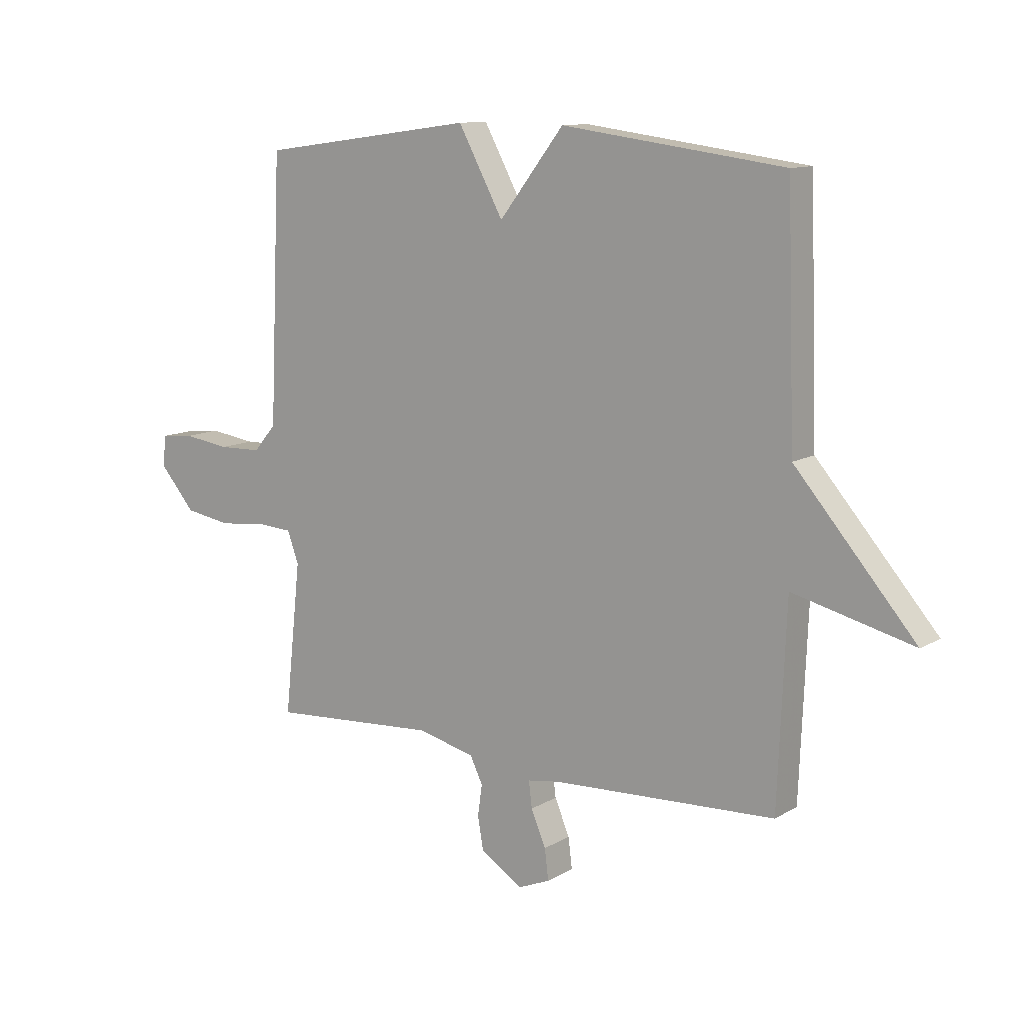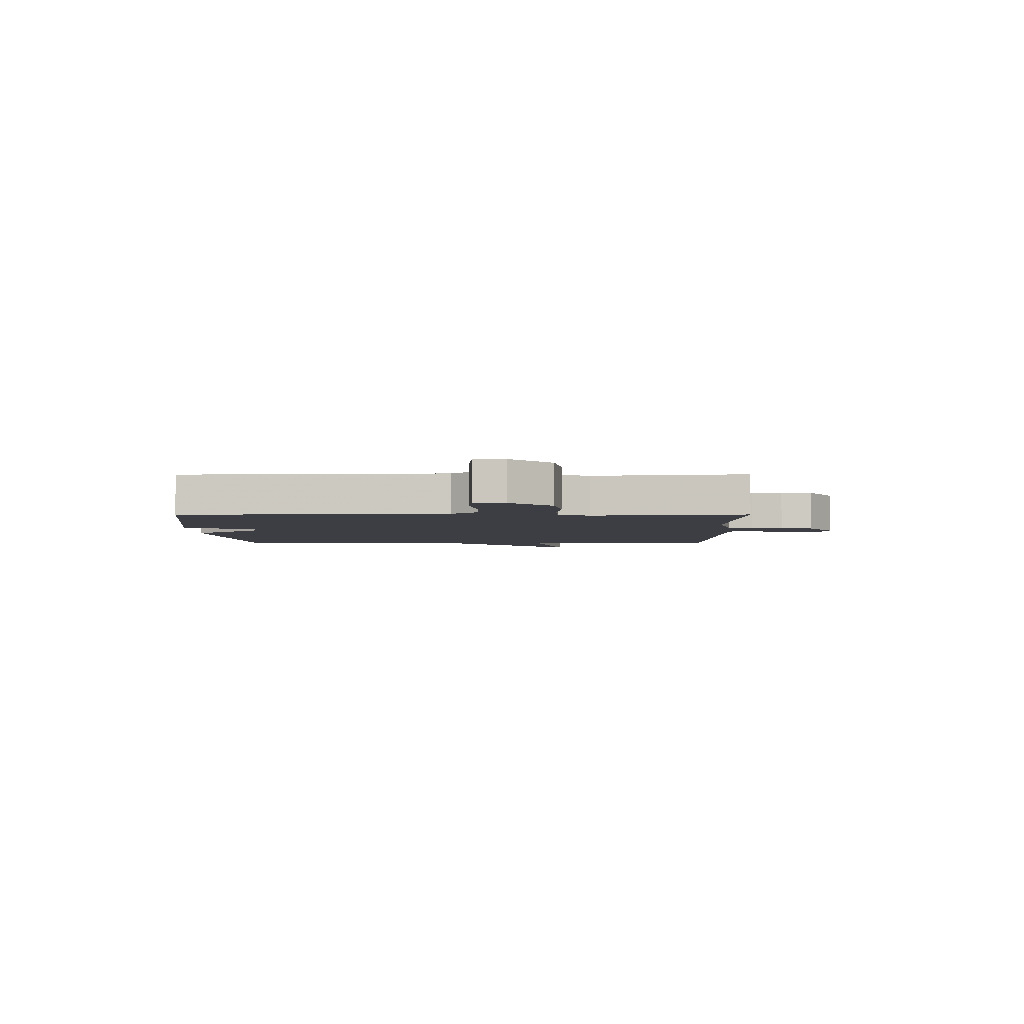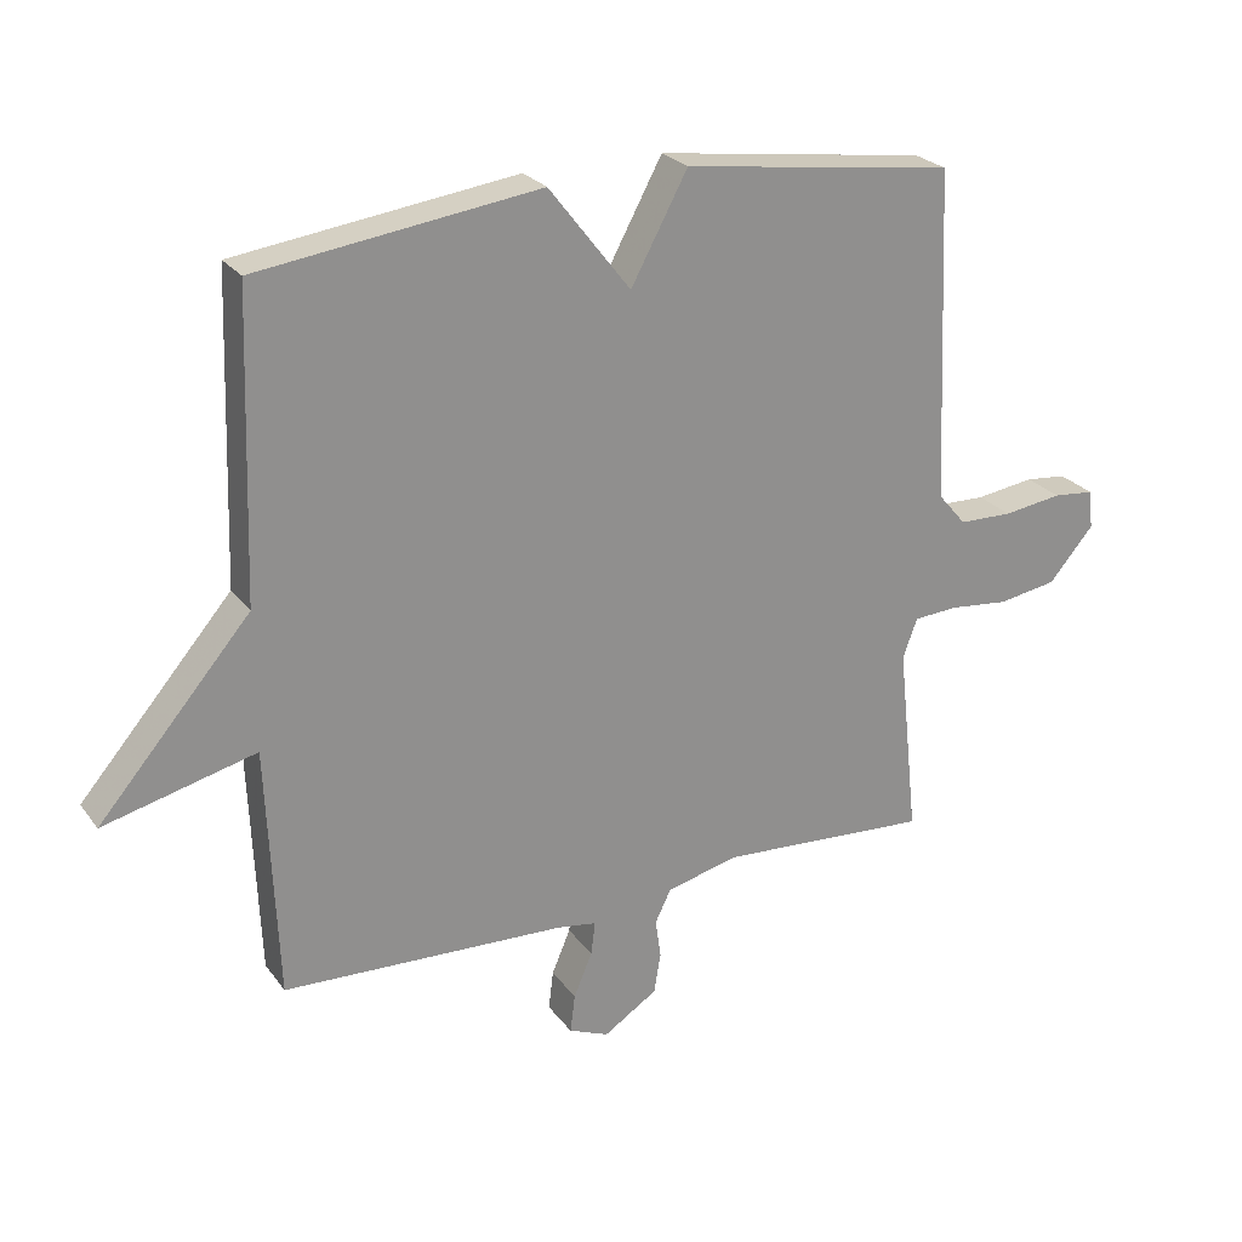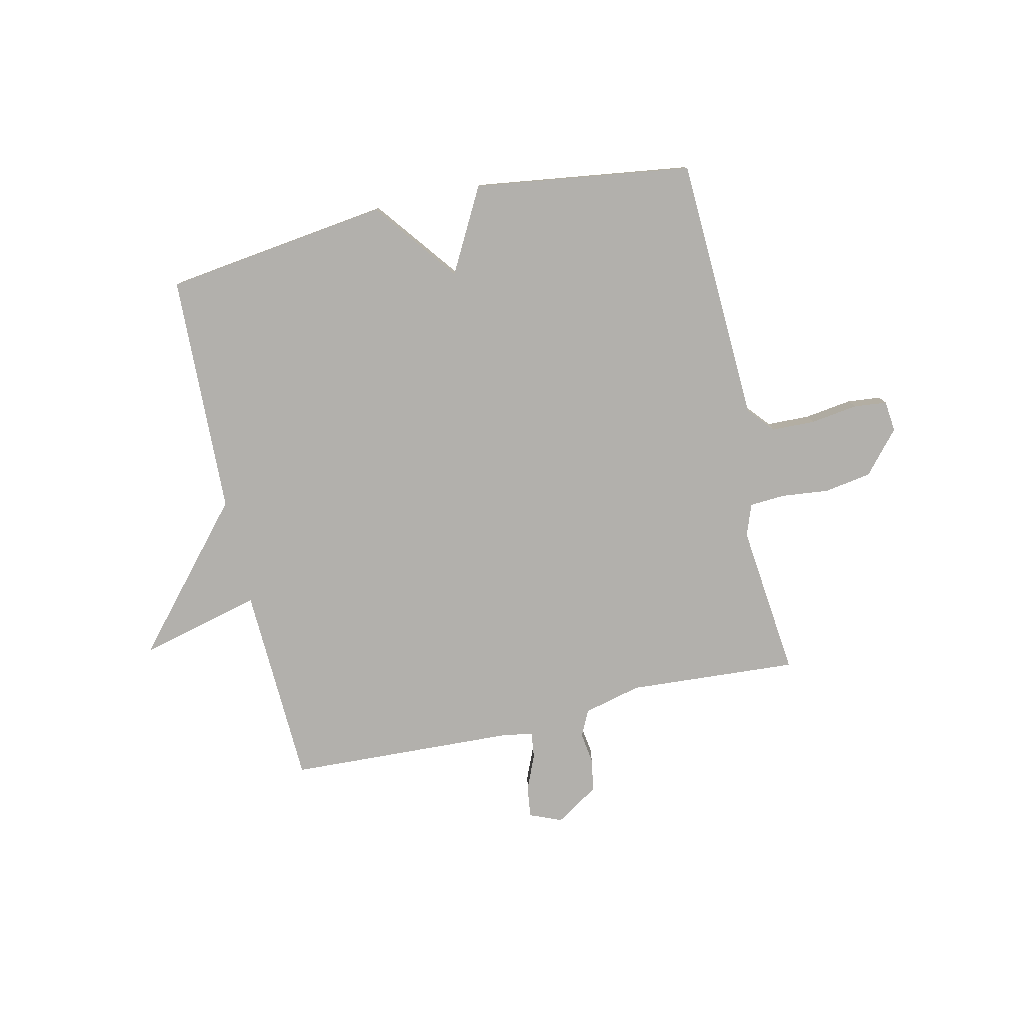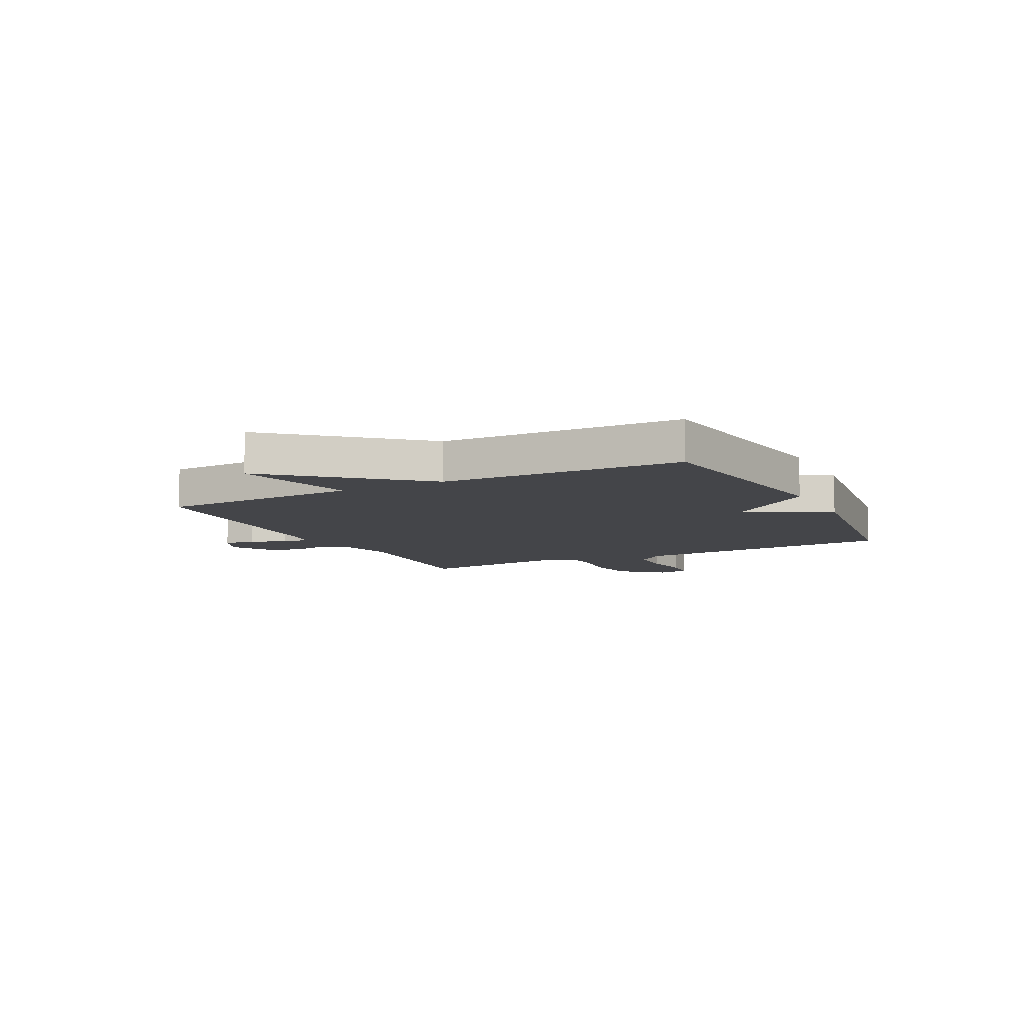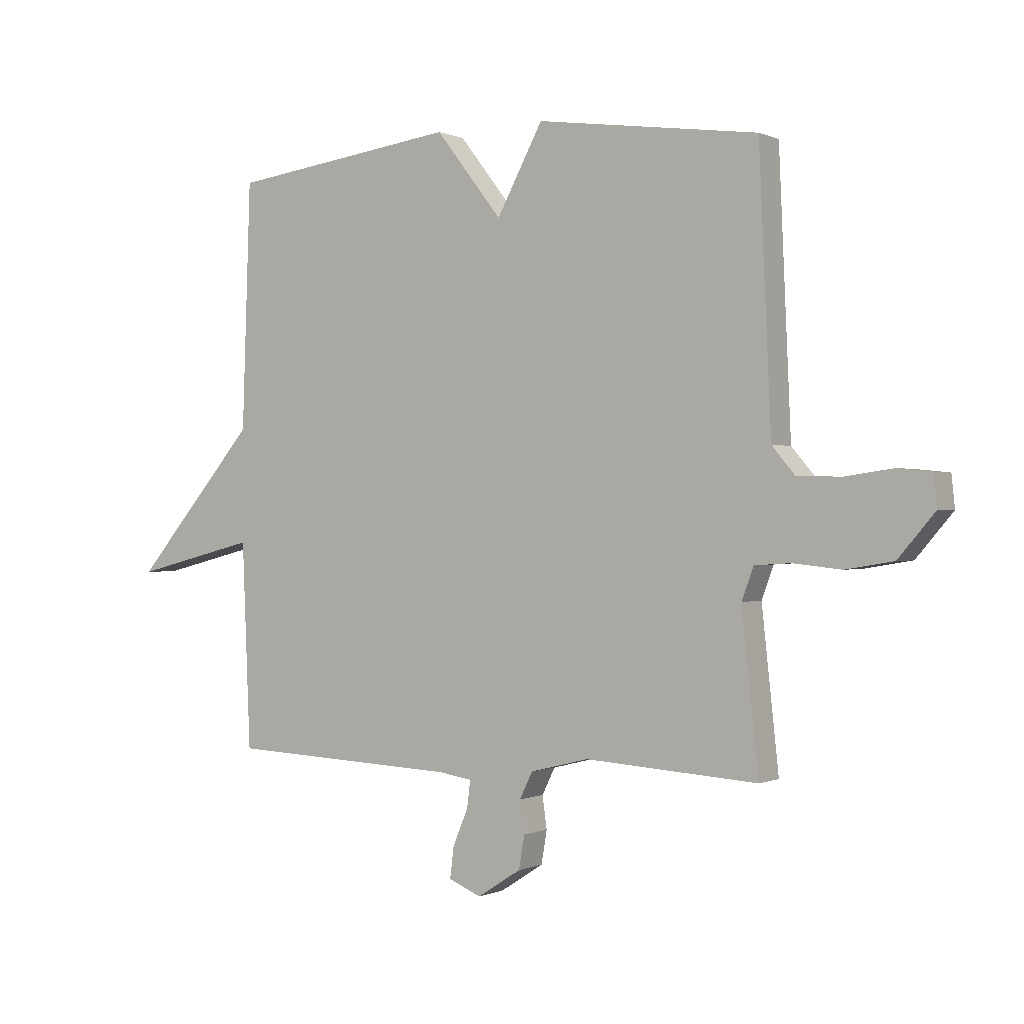
<metadata>
{"format":"obj","ext":"obj","renderer":"f3d","projection":"perspective","resolution":1024,"background":"white","views":[{"elev":11.4,"azim":-144.2,"up":"+Z"},{"elev":-3.7,"azim":90.4,"up":"+Y"},{"elev":25.0,"azim":-27.7,"up":"+Z"},{"elev":-78.7,"azim":12.7,"up":"+Y"},{"elev":-9.0,"azim":-62.9,"up":"+Y"},{"elev":-0.1,"azim":32.5,"up":"+Z"}]}
</metadata>
<code>
v -0.5 0.07 -0.5
v -0.515 0.07 -0.136
v -0.735 0.07 -0.191
v -0.515 0.07 0.064
v -0.5 0.07 0.5
v -0.094 0.07 0.554
v 0.024 0.07 0.402
v 0.106 0.07 0.554
v 0.5 0.07 0.5
v 0.521 0.07 0.02
v 0.562 0.07 -0.028
v 0.64 0.07 -0.03
v 0.725 0.07 -0.018
v 0.785 0.07 -0.024
v 0.791 0.07 -0.08
v 0.726 0.07 -0.156
v 0.641 0.07 -0.17
v 0.555 0.07 -0.161
v 0.491 0.07 -0.165
v 0.47 0.07 -0.222
v 0.5 0.07 -0.5
v 0.193 0.07 -0.48
v 0.089 0.07 -0.506
v 0.066 0.07 -0.553
v 0.074 0.07 -0.61
v 0.064 0.07 -0.669
v -0.014 0.07 -0.719
v -0.072 0.07 -0.695
v -0.065 0.07 -0.639
v -0.038 0.07 -0.575
v -0.032 0.07 -0.527
v -0.091 0.07 -0.518
v -0.5 0 -0.5
v -0.515 0 -0.136
v -0.735 0 -0.191
v -0.515 0 0.064
v -0.5 0 0.5
v -0.094 0 0.554
v 0.024 0 0.402
v 0.106 0 0.554
v 0.5 0 0.5
v 0.521 0 0.02
v 0.562 0 -0.028
v 0.64 0 -0.03
v 0.725 0 -0.018
v 0.785 0 -0.024
v 0.791 0 -0.08
v 0.726 0 -0.156
v 0.641 0 -0.17
v 0.555 0 -0.161
v 0.491 0 -0.165
v 0.47 0 -0.222
v 0.5 0 -0.5
v 0.193 0 -0.48
v 0.089 0 -0.506
v 0.066 0 -0.553
v 0.074 0 -0.61
v 0.064 0 -0.669
v -0.014 0 -0.719
v -0.072 0 -0.695
v -0.065 0 -0.639
v -0.038 0 -0.575
v -0.032 0 -0.527
v -0.091 0 -0.518
f 28 29 30
f 27 28 30
f 26 27 30
f 25 26 30
f 24 25 30
f 23 24 30 31
f 22 23 31 32
f 20 21 22
f 32 1 2
f 22 32 2
f 20 22 2
f 19 20 2
f 16 17 18
f 15 16 18
f 14 15 18
f 13 14 18
f 12 13 18
f 18 19 2
f 12 18 2
f 11 12 2
f 7 8 9 10
f 4 5 6 7
f 2 3 4 7
f 2 7 10 11
f 62 61 60
f 62 60 59
f 62 59 58
f 62 58 57
f 62 57 56
f 63 62 56 55
f 64 63 55 54
f 54 53 52
f 34 33 64
f 34 64 54
f 34 54 52
f 34 52 51
f 50 49 48
f 50 48 47
f 50 47 46
f 50 46 45
f 50 45 44
f 34 51 50
f 34 50 44
f 34 44 43
f 42 41 40 39
f 39 38 37 36
f 39 36 35 34
f 43 42 39 34
f 1 33 34 2
f 2 34 35 3
f 3 35 36 4
f 4 36 37 5
f 5 37 38 6
f 6 38 39 7
f 7 39 40 8
f 8 40 41 9
f 9 41 42 10
f 10 42 43 11
f 11 43 44 12
f 12 44 45 13
f 13 45 46 14
f 14 46 47 15
f 15 47 48 16
f 16 48 49 17
f 17 49 50 18
f 18 50 51 19
f 19 51 52 20
f 20 52 53 21
f 21 53 54 22
f 22 54 55 23
f 23 55 56 24
f 24 56 57 25
f 25 57 58 26
f 26 58 59 27
f 27 59 60 28
f 28 60 61 29
f 29 61 62 30
f 30 62 63 31
f 31 63 64 32
f 32 64 33 1

</code>
